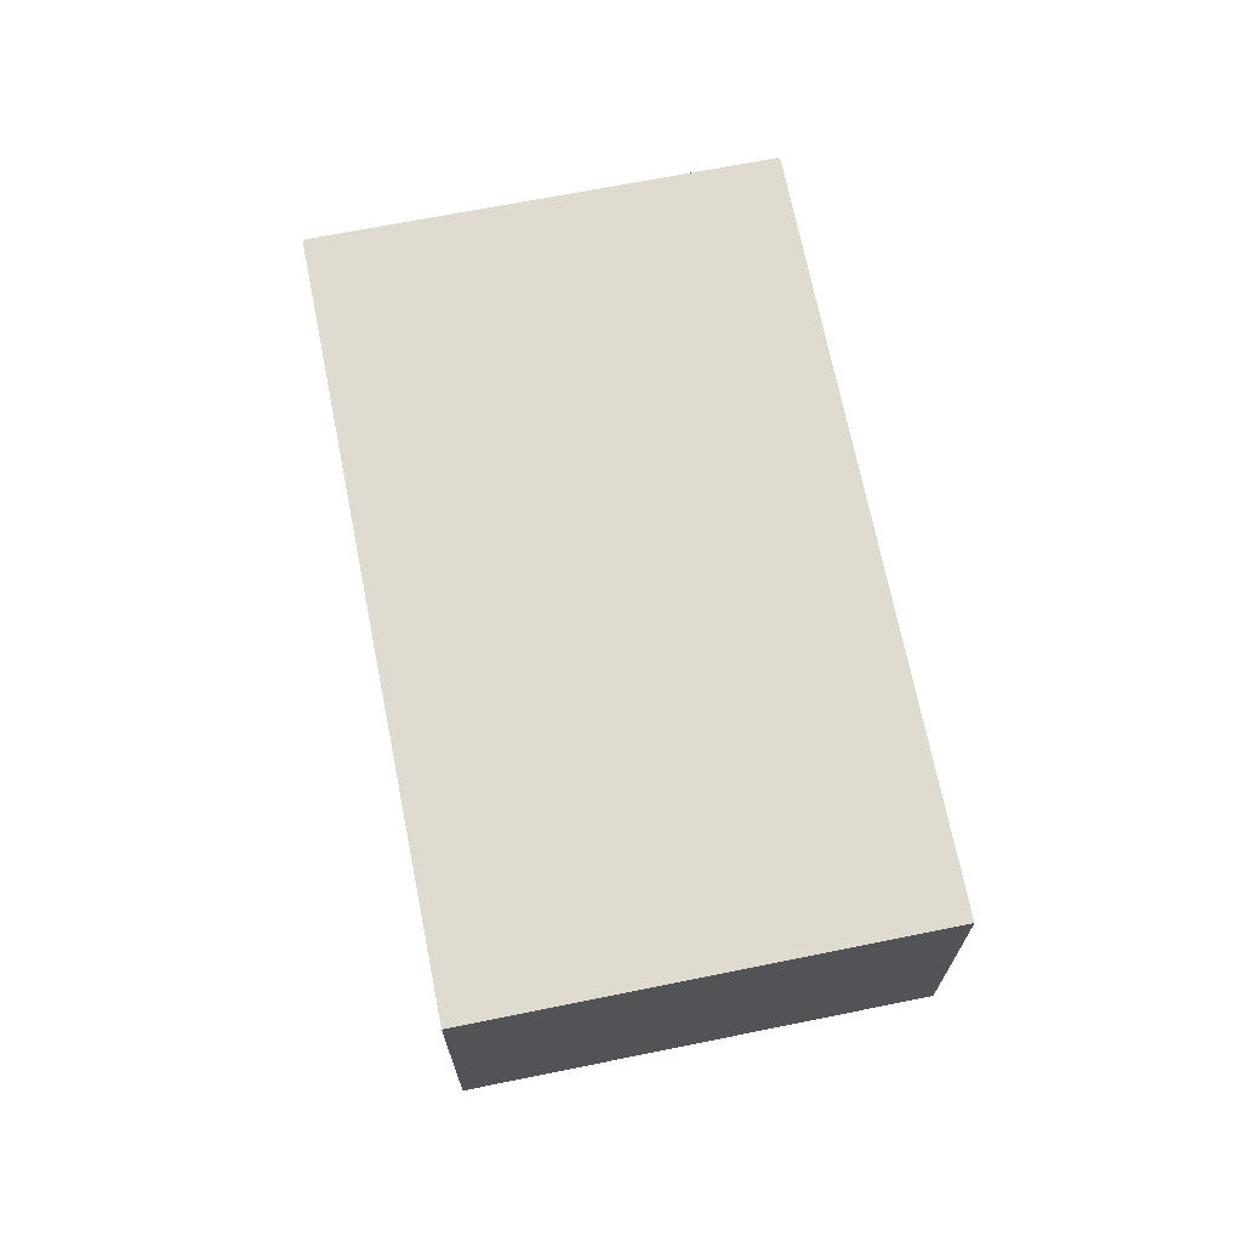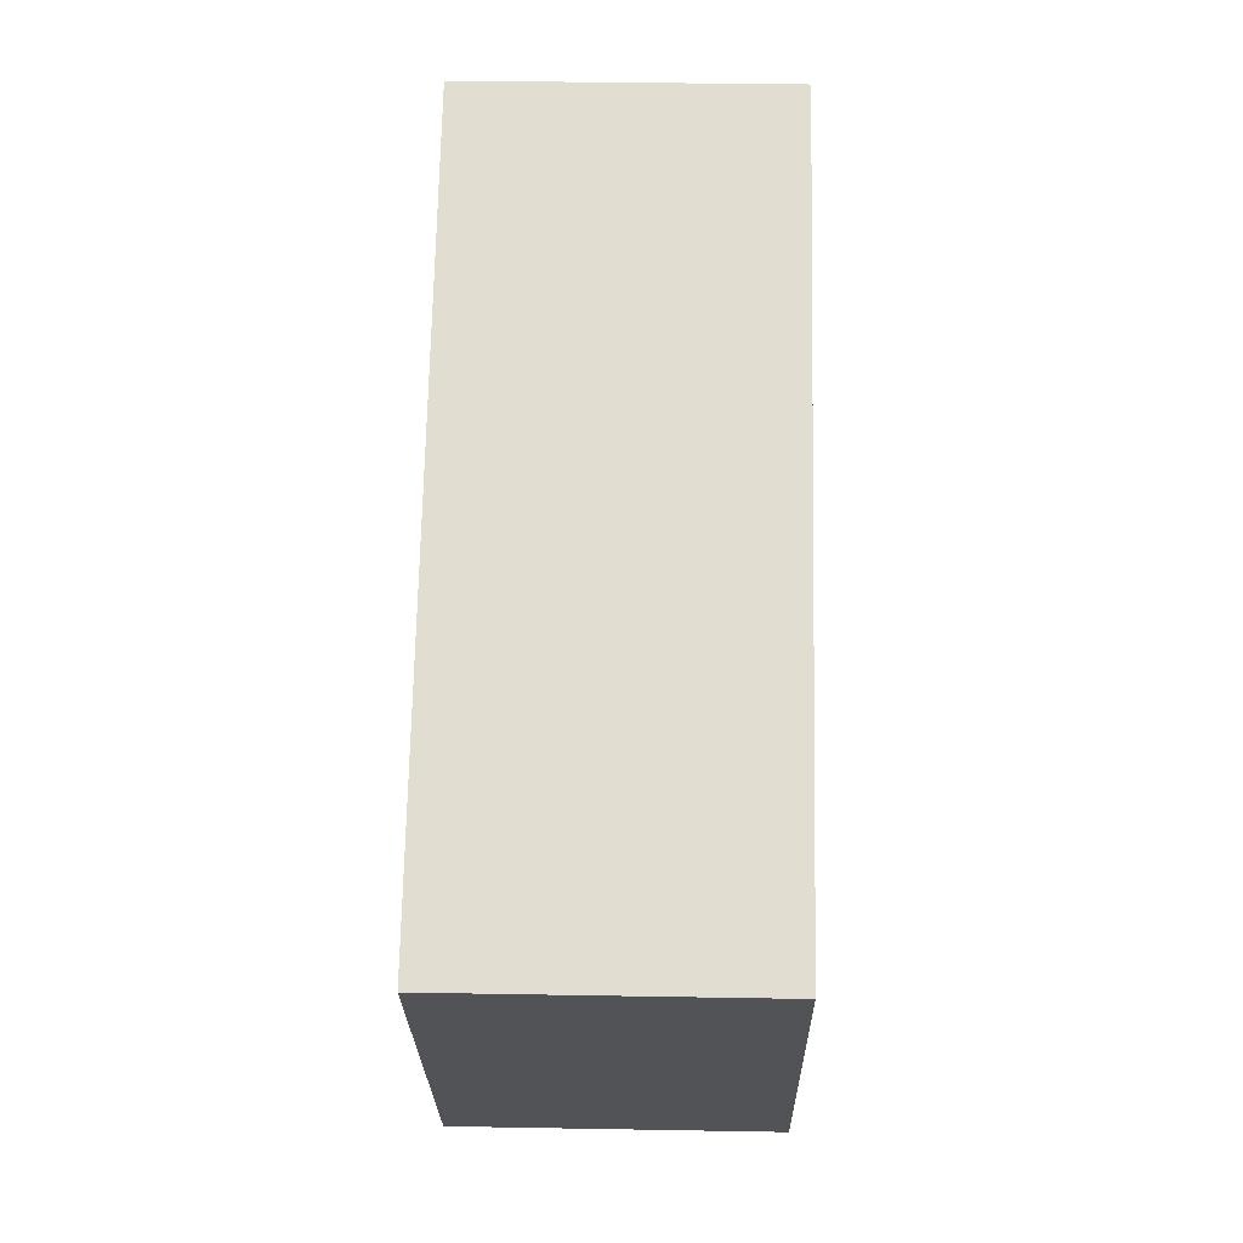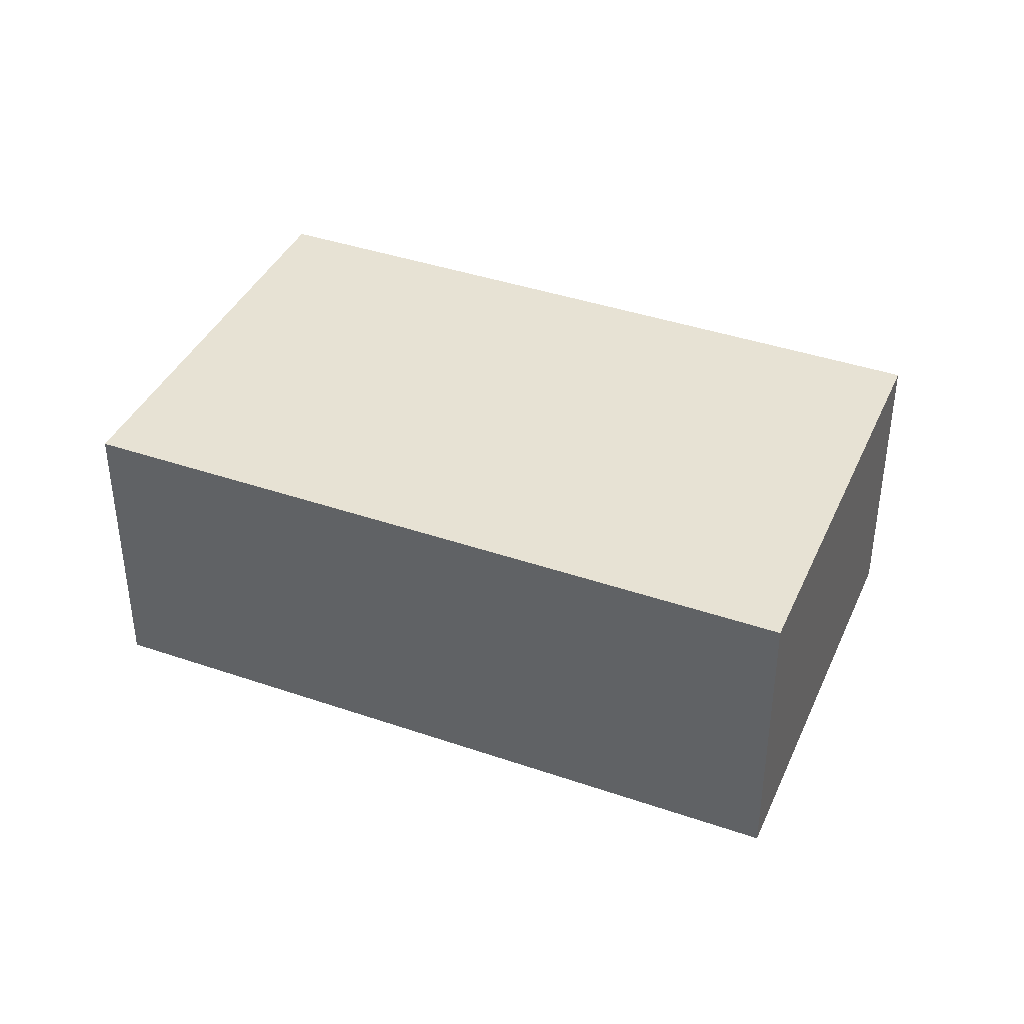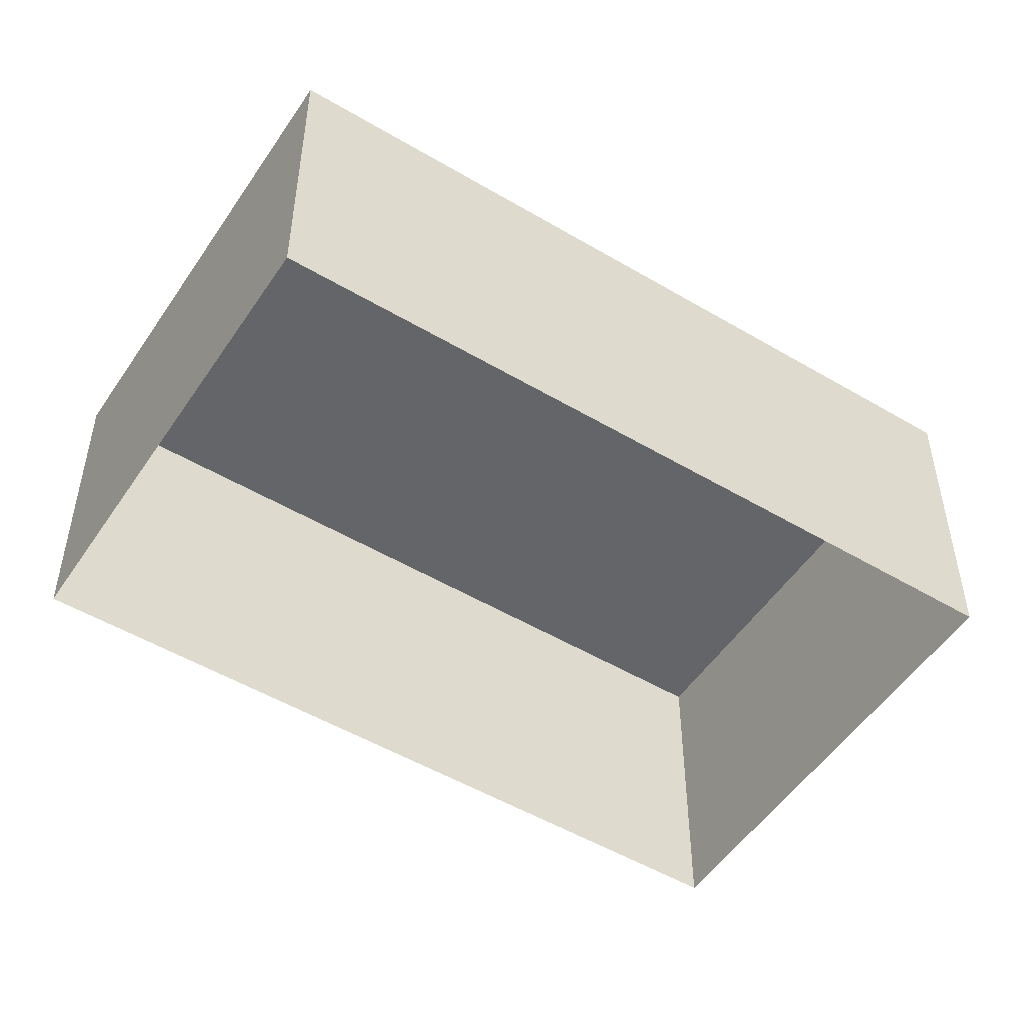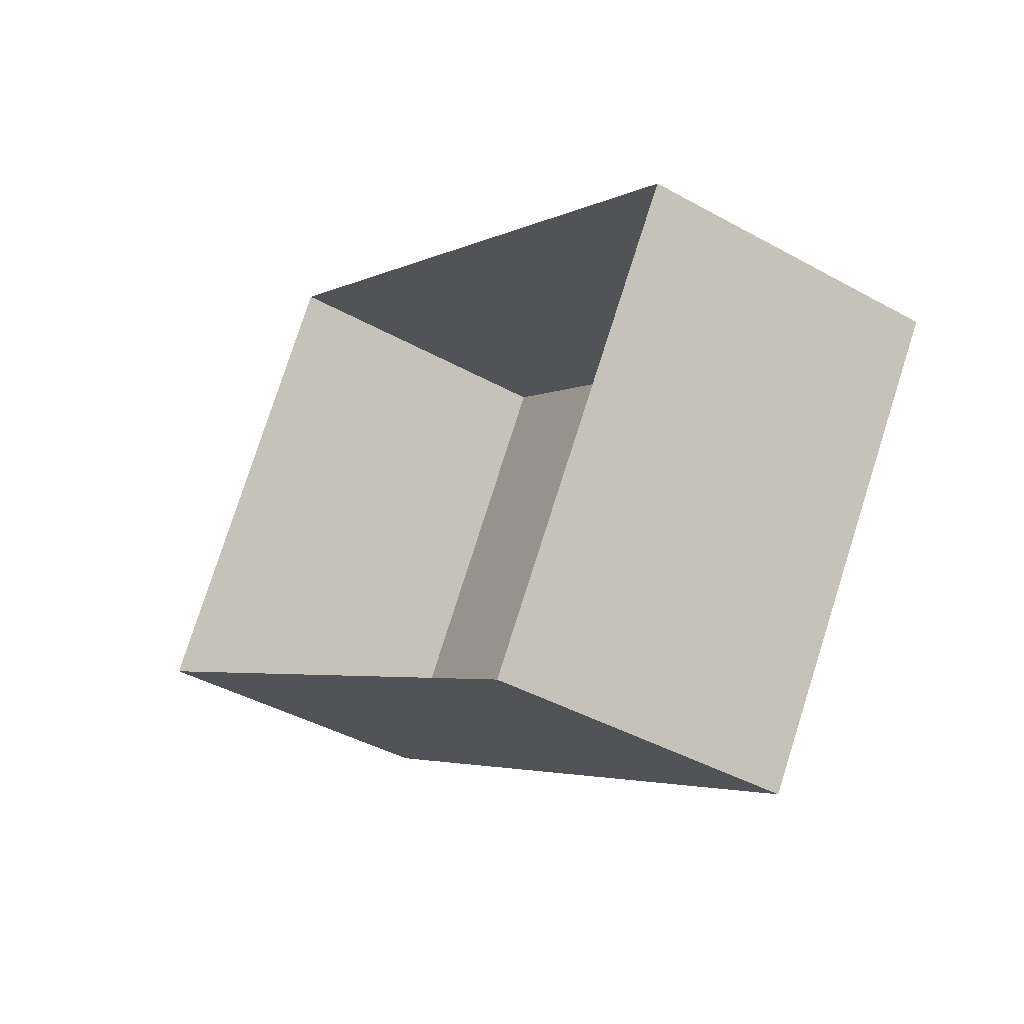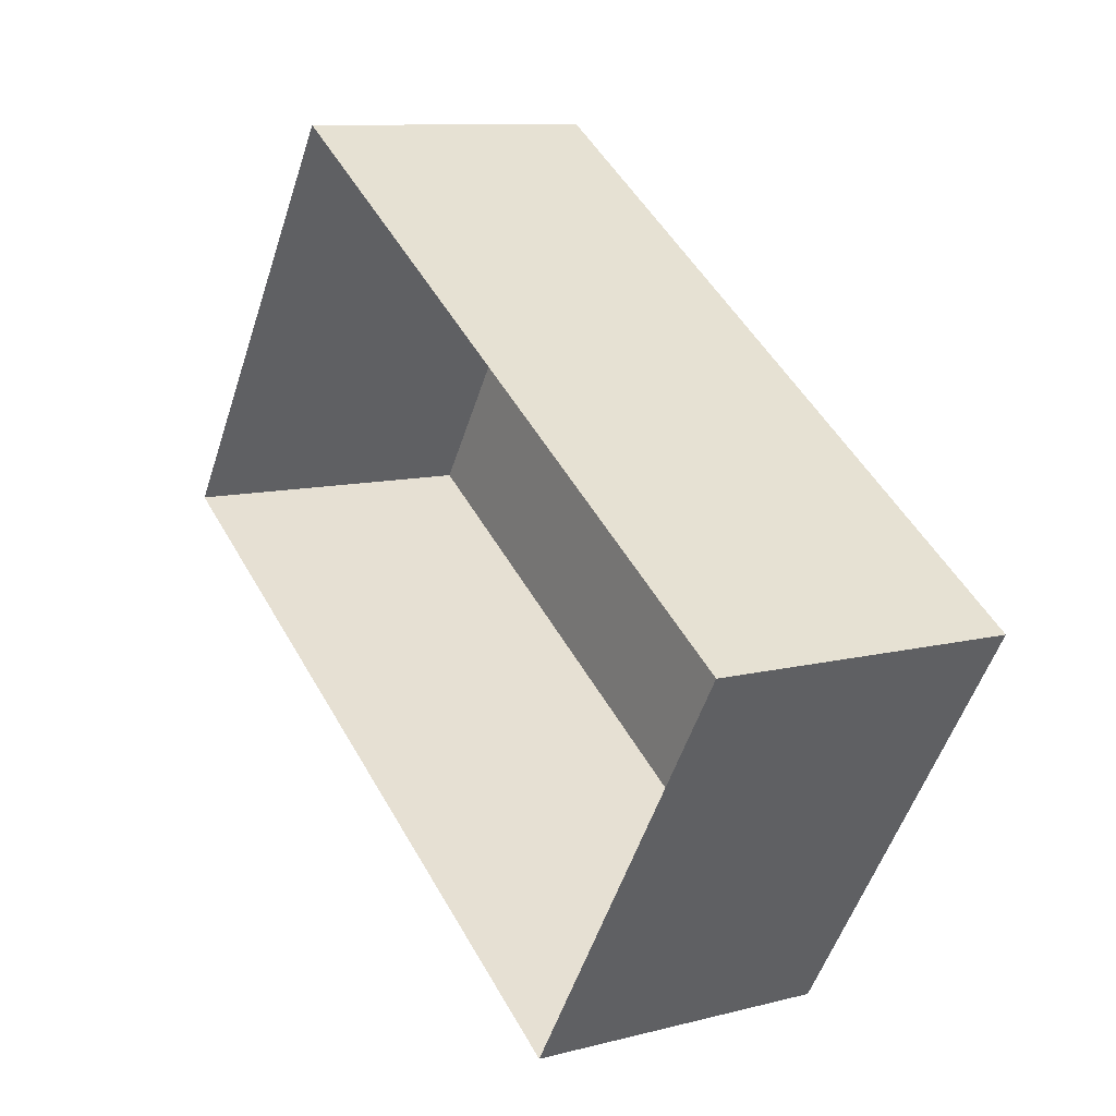
<metadata>
{"format":"obj","ext":"obj","renderer":"f3d","projection":"perspective","resolution":1024,"background":"white","views":[{"elev":69.8,"azim":-68.6,"up":"+Z"},{"elev":35.3,"azim":-88.6,"up":"+Y"},{"elev":39.9,"azim":-124.3,"up":"+Z"},{"elev":38.6,"azim":180.0,"up":"+Y"},{"elev":-41.1,"azim":-124.1,"up":"+Y"},{"elev":10.2,"azim":-123.5,"up":"+Y"}]}
</metadata>
<code>
v -2.24e+05 -1.285e+05 14.04
v -2.24e+05 -1.285e+05 14.04
v -2.24e+05 -1.285e+05 14.04
v -2.24e+05 -1.285e+05 14.04
v -2.24e+05 -1.285e+05 16.05
v -2.24e+05 -1.285e+05 16.05
v -2.24e+05 -1.285e+05 16.05
v -2.24e+05 -1.285e+05 16.05
f 1 2 3
f 4 1 3
f 5 6 7
f 8 5 7
f 8 2 1
f 5 8 1
f 7 4 3
f 7 6 4
f 8 3 2
f 8 7 3
f 5 1 4
f 6 5 4

</code>
